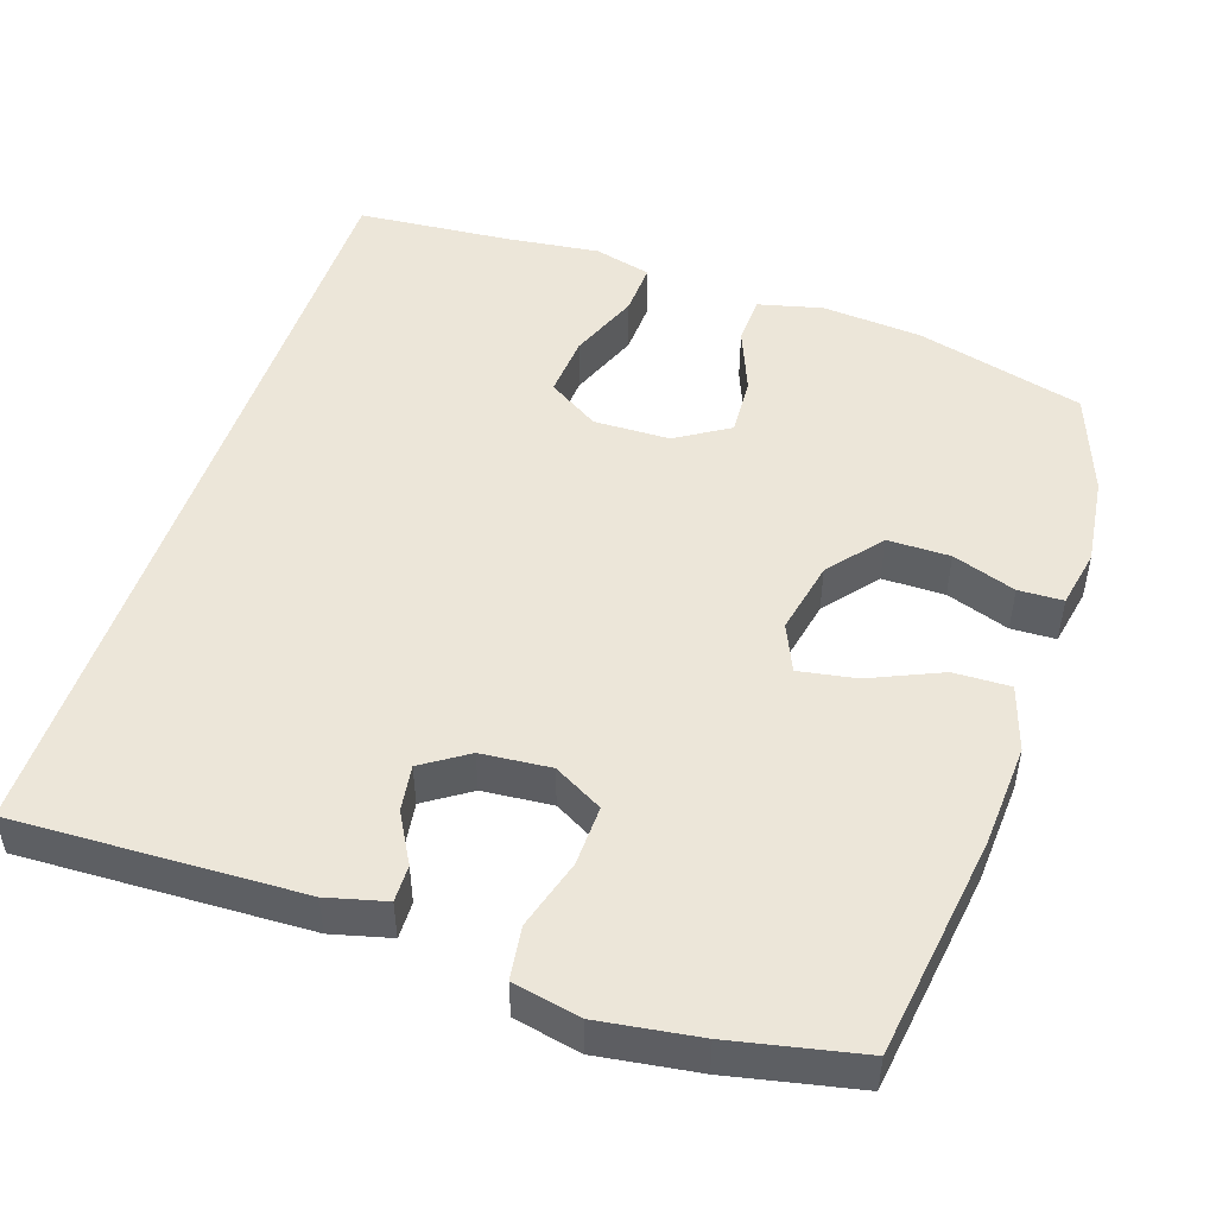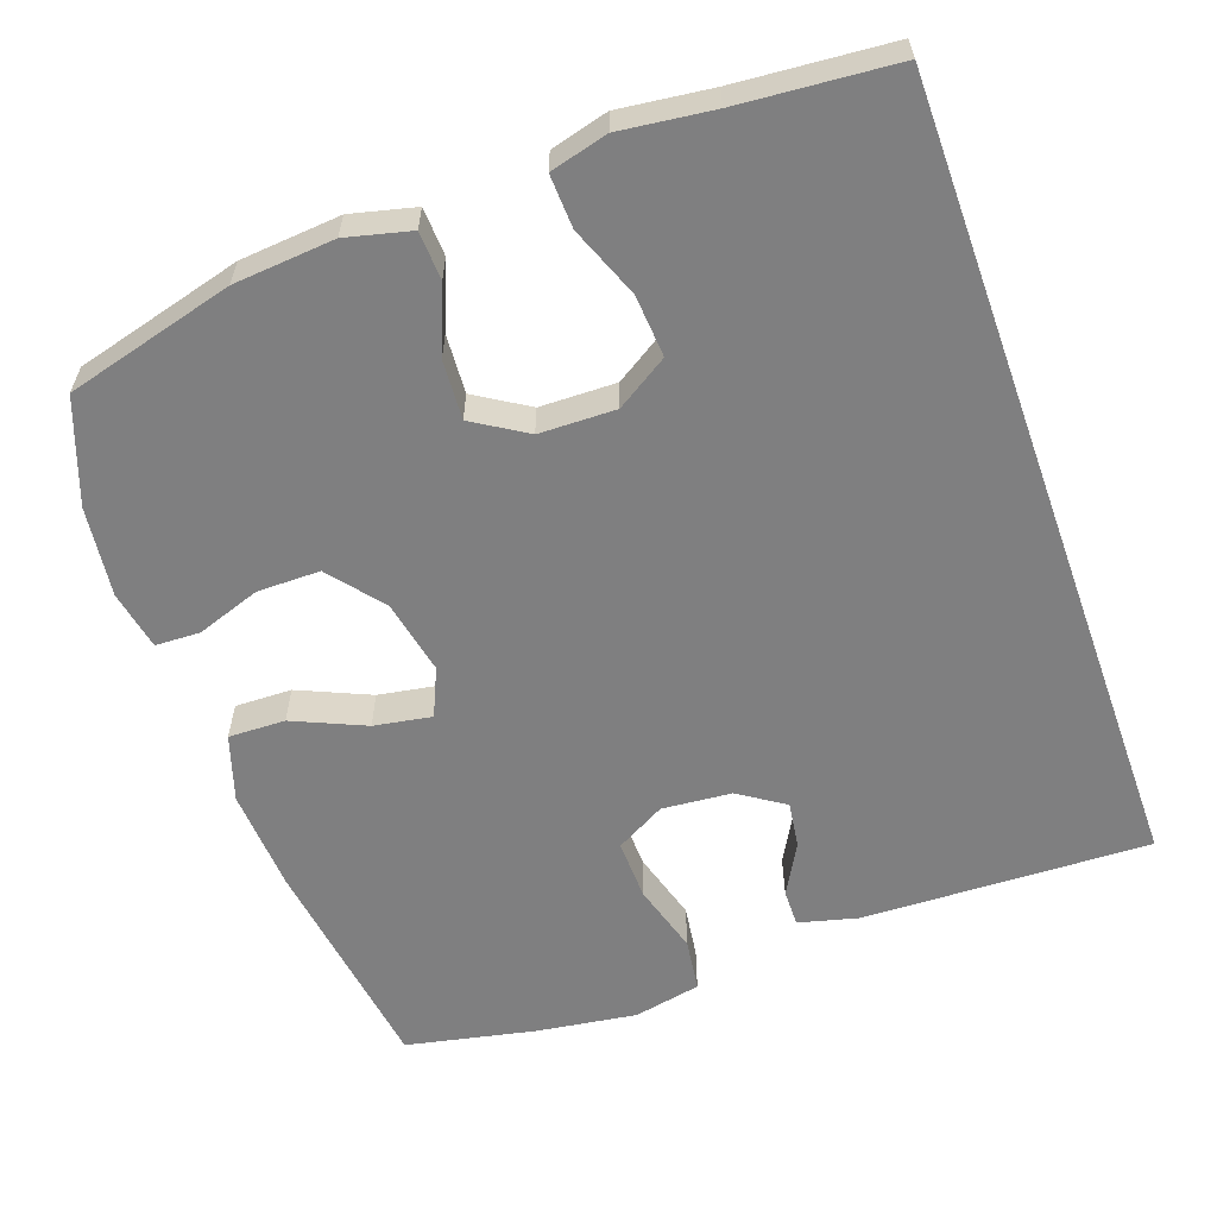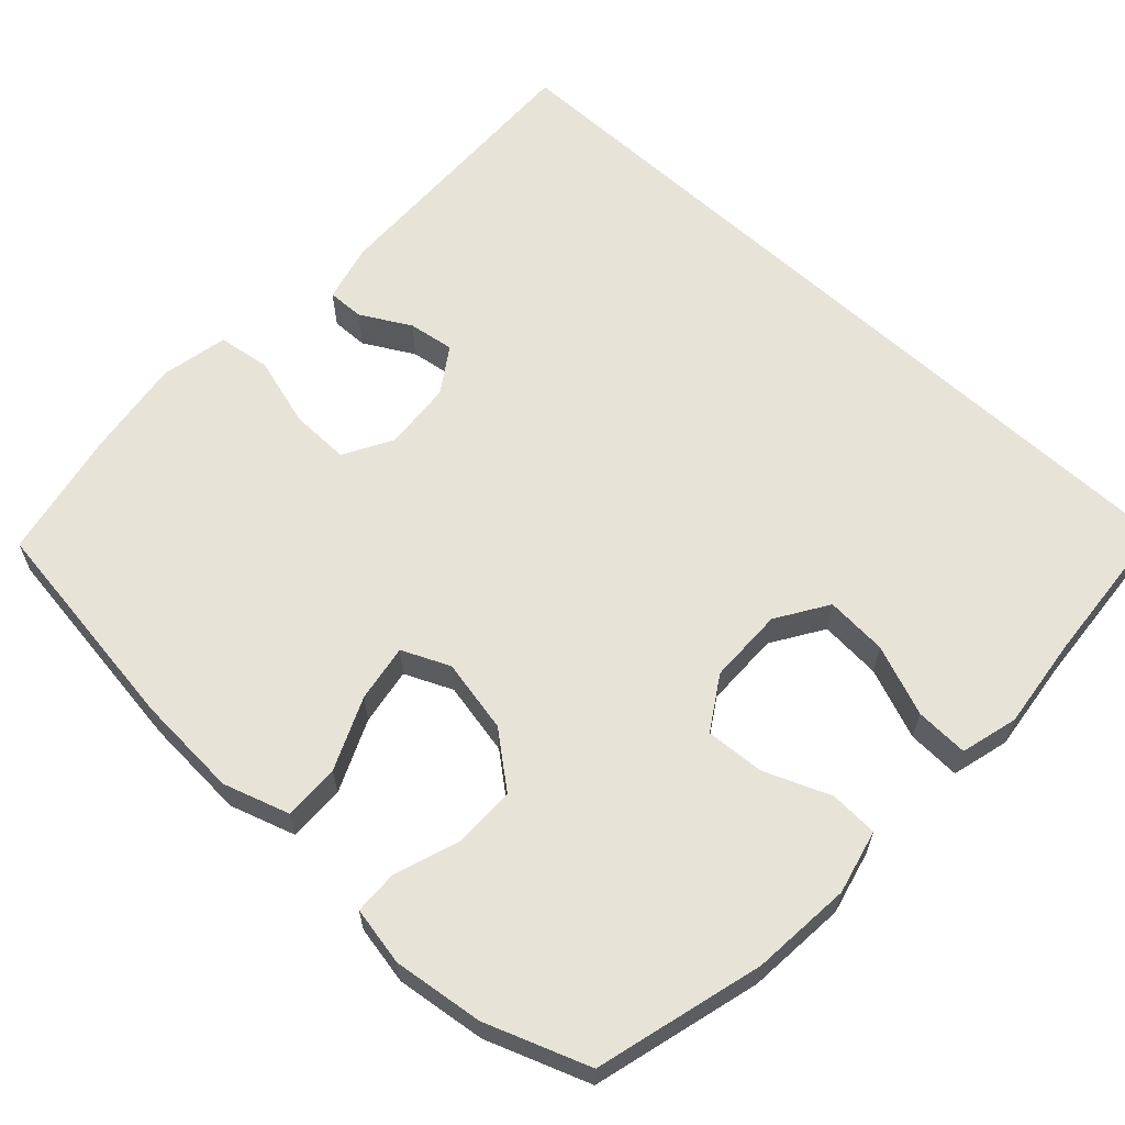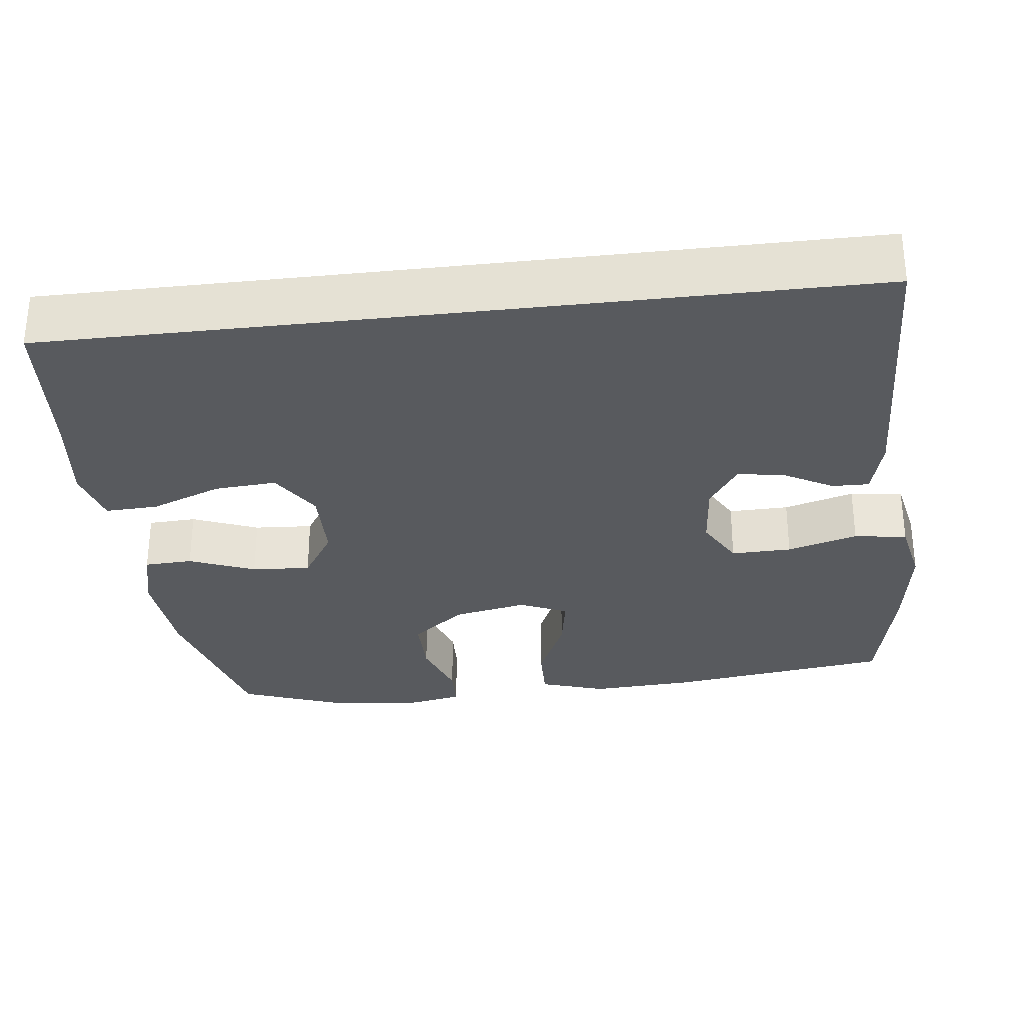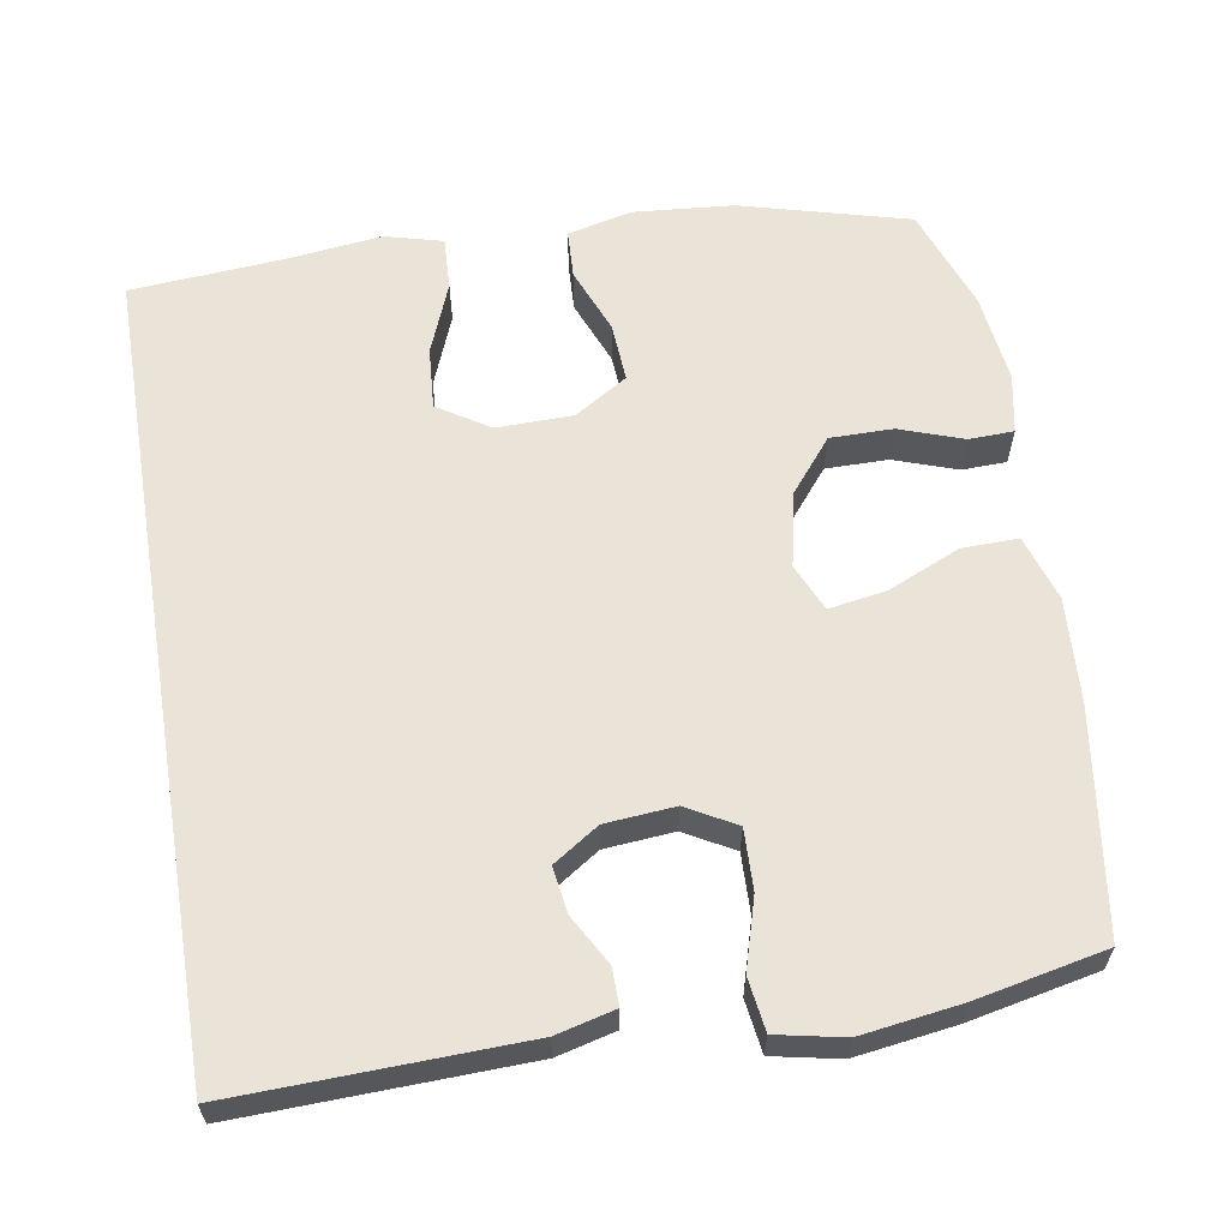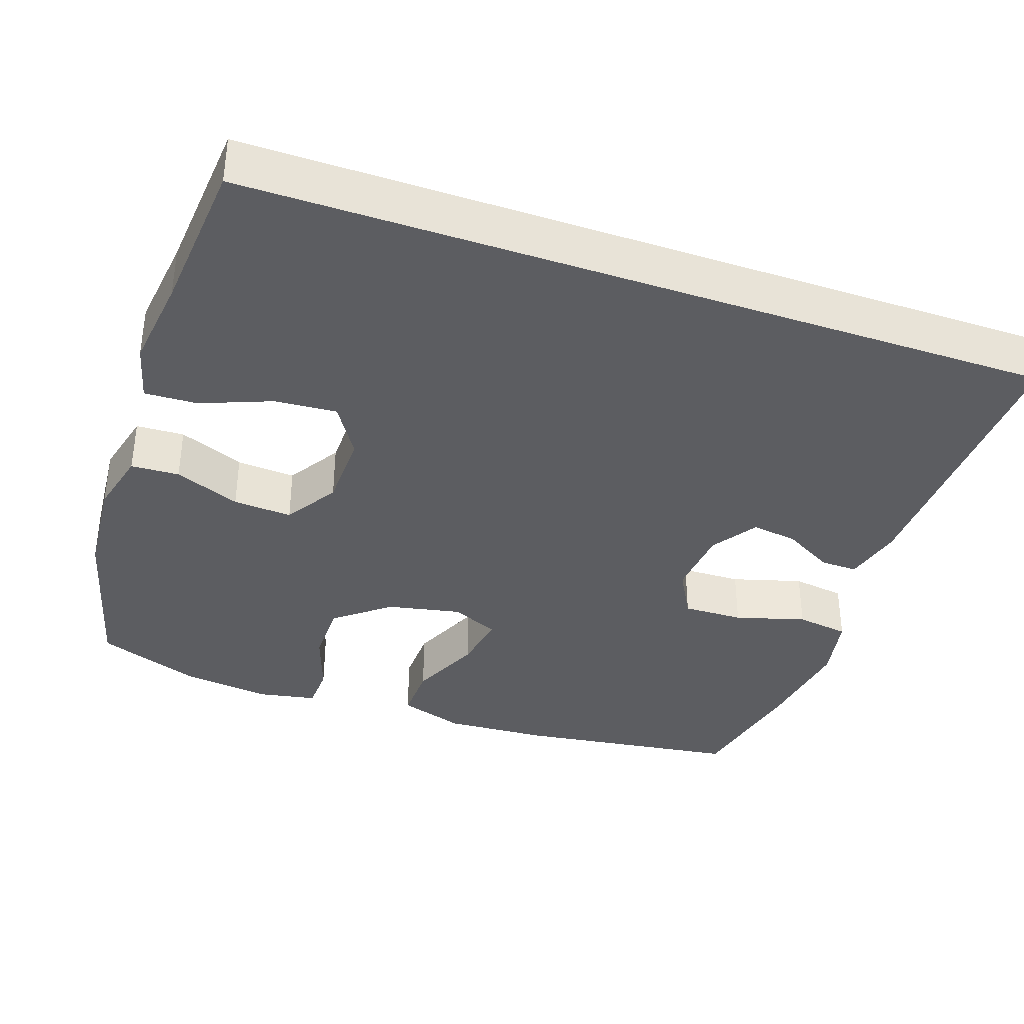
<metadata>
{"format":"obj","ext":"obj","renderer":"f3d","projection":"perspective","resolution":1024,"background":"white","views":[{"elev":48.9,"azim":-161.5,"up":"+Y"},{"elev":-59.7,"azim":19.7,"up":"+Y"},{"elev":62.0,"azim":-47.1,"up":"+Y"},{"elev":-30.5,"azim":96.8,"up":"+Y"},{"elev":61.2,"azim":170.7,"up":"+Y"},{"elev":-37.1,"azim":70.9,"up":"+Y"}]}
</metadata>
<code>
v -0.5 0.07 0.5
v -0.278 0.07 0.559
v -0.145 0.07 0.57
v -0.06 0.07 0.549
v -0.057 0.07 0.485
v -0.092 0.07 0.398
v -0.097 0.07 0.32
v -0.027 0.07 0.276
v 0.074 0.07 0.274
v 0.142 0.07 0.317
v 0.136 0.07 0.399
v 0.099 0.07 0.493
v 0.096 0.07 0.563
v 0.172 0.07 0.583
v 0.294 0.07 0.568
v 0.5 0.07 0.551
v 0.5 0.07 -0.515
v 0.121 0.07 -0.502
v 0.043 0.07 -0.482
v 0.044 0.07 -0.433
v 0.081 0.07 -0.367
v 0.09 0.07 -0.306
v 0.03 0.07 -0.266
v -0.062 0.07 -0.258
v -0.127 0.07 -0.294
v -0.125 0.07 -0.374
v -0.098 0.07 -0.467
v -0.108 0.07 -0.537
v -0.197 0.07 -0.555
v -0.329 0.07 -0.536
v -0.5 0.07 -0.5
v -0.541 0.07 -0.205
v -0.549 0.07 -0.068
v -0.521 0.07 0.019
v -0.446 0.07 0.017
v -0.351 0.07 -0.025
v -0.275 0.07 -0.038
v -0.247 0.07 0.025
v -0.267 0.07 0.123
v -0.324 0.07 0.194
v -0.407 0.07 0.194
v -0.491 0.07 0.165
v -0.55 0.07 0.167
v -0.565 0.07 0.245
v -0.55 0.07 0.364
v -0.5 0 0.5
v -0.278 0 0.559
v -0.145 0 0.57
v -0.06 0 0.549
v -0.057 0 0.485
v -0.092 0 0.398
v -0.097 0 0.32
v -0.027 0 0.276
v 0.074 0 0.274
v 0.142 0 0.317
v 0.136 0 0.399
v 0.099 0 0.493
v 0.096 0 0.563
v 0.172 0 0.583
v 0.294 0 0.568
v 0.5 0 0.551
v 0.5 0 -0.515
v 0.121 0 -0.502
v 0.043 0 -0.482
v 0.044 0 -0.433
v 0.081 0 -0.367
v 0.09 0 -0.306
v 0.03 0 -0.266
v -0.062 0 -0.258
v -0.127 0 -0.294
v -0.125 0 -0.374
v -0.098 0 -0.467
v -0.108 0 -0.537
v -0.197 0 -0.555
v -0.329 0 -0.536
v -0.5 0 -0.5
v -0.541 0 -0.205
v -0.549 0 -0.068
v -0.521 0 0.019
v -0.446 0 0.017
v -0.351 0 -0.025
v -0.275 0 -0.038
v -0.247 0 0.025
v -0.267 0 0.123
v -0.324 0 0.194
v -0.407 0 0.194
v -0.491 0 0.165
v -0.55 0 0.167
v -0.565 0 0.245
v -0.55 0 0.364
f 4 5 6
f 3 4 6
f 2 3 6
f 1 2 6
f 45 1 6
f 44 45 6
f 43 44 6
f 42 43 6
f 41 42 6
f 40 41 6 7
f 39 40 7 8
f 38 39 8 9
f 37 38 9 10
f 34 35 36
f 33 34 36
f 32 33 36
f 31 32 36
f 30 31 36
f 29 30 36
f 28 29 36
f 27 28 36
f 26 27 36
f 25 26 36 37
f 24 25 37 10
f 19 20 21
f 18 19 21
f 17 18 21
f 17 21 22
f 16 17 22
f 15 16 22
f 13 14 15
f 12 13 15
f 11 12 15
f 10 11 15
f 23 24 10 15
f 15 22 23
f 51 50 49
f 51 49 48
f 51 48 47
f 51 47 46
f 51 46 90
f 51 90 89
f 51 89 88
f 51 88 87
f 51 87 86
f 52 51 86 85
f 53 52 85 84
f 54 53 84 83
f 55 54 83 82
f 81 80 79
f 81 79 78
f 81 78 77
f 81 77 76
f 81 76 75
f 81 75 74
f 81 74 73
f 81 73 72
f 81 72 71
f 82 81 71 70
f 55 82 70 69
f 66 65 64
f 66 64 63
f 66 63 62
f 67 66 62
f 67 62 61
f 67 61 60
f 60 59 58
f 60 58 57
f 60 57 56
f 60 56 55
f 60 55 69 68
f 68 67 60
f 1 46 47 2
f 2 47 48 3
f 3 48 49 4
f 4 49 50 5
f 5 50 51 6
f 6 51 52 7
f 7 52 53 8
f 8 53 54 9
f 9 54 55 10
f 10 55 56 11
f 11 56 57 12
f 12 57 58 13
f 13 58 59 14
f 14 59 60 15
f 15 60 61 16
f 16 61 62 17
f 17 62 63 18
f 18 63 64 19
f 19 64 65 20
f 20 65 66 21
f 21 66 67 22
f 22 67 68 23
f 23 68 69 24
f 24 69 70 25
f 25 70 71 26
f 26 71 72 27
f 27 72 73 28
f 28 73 74 29
f 29 74 75 30
f 30 75 76 31
f 31 76 77 32
f 32 77 78 33
f 33 78 79 34
f 34 79 80 35
f 35 80 81 36
f 36 81 82 37
f 37 82 83 38
f 38 83 84 39
f 39 84 85 40
f 40 85 86 41
f 41 86 87 42
f 42 87 88 43
f 43 88 89 44
f 44 89 90 45
f 45 90 46 1

</code>
